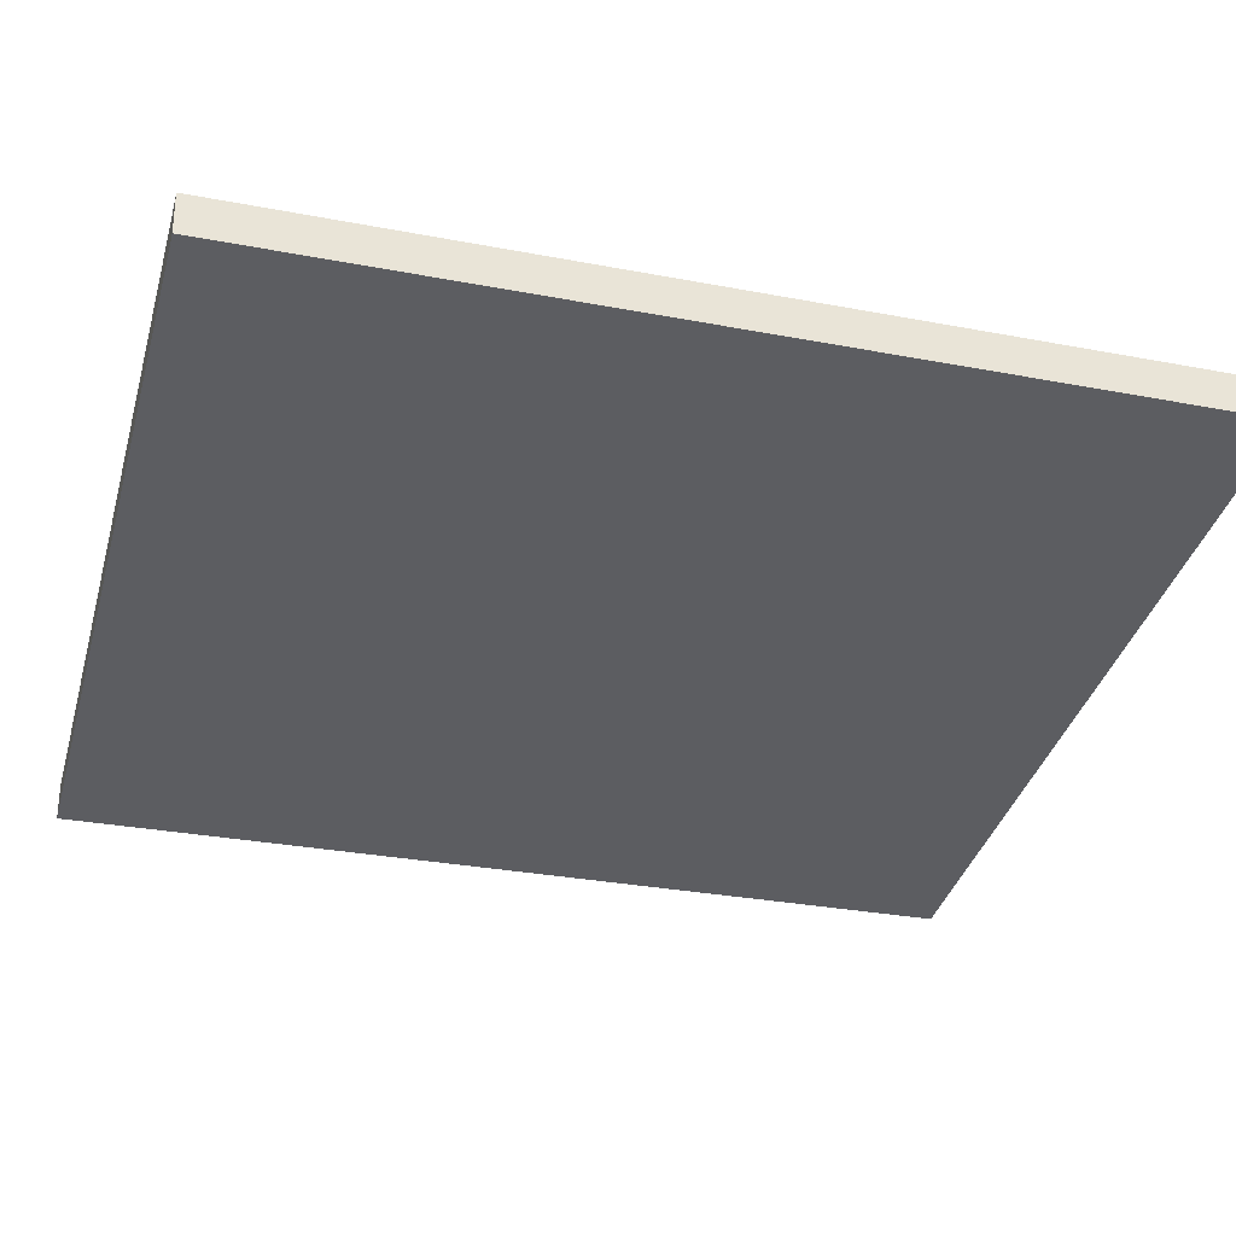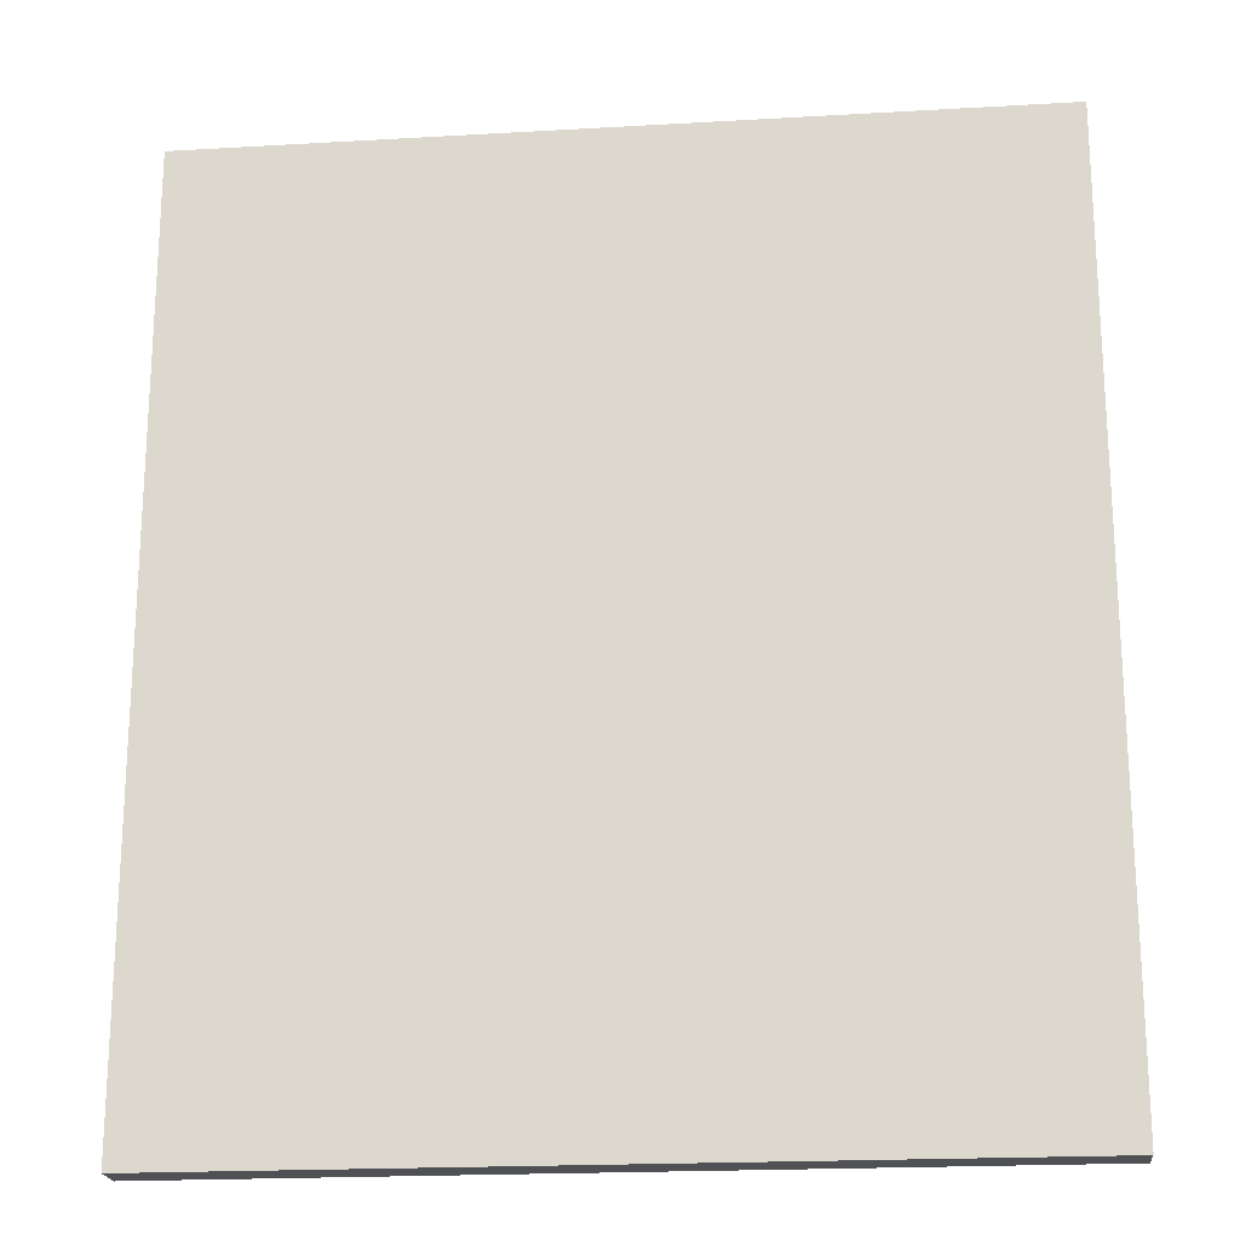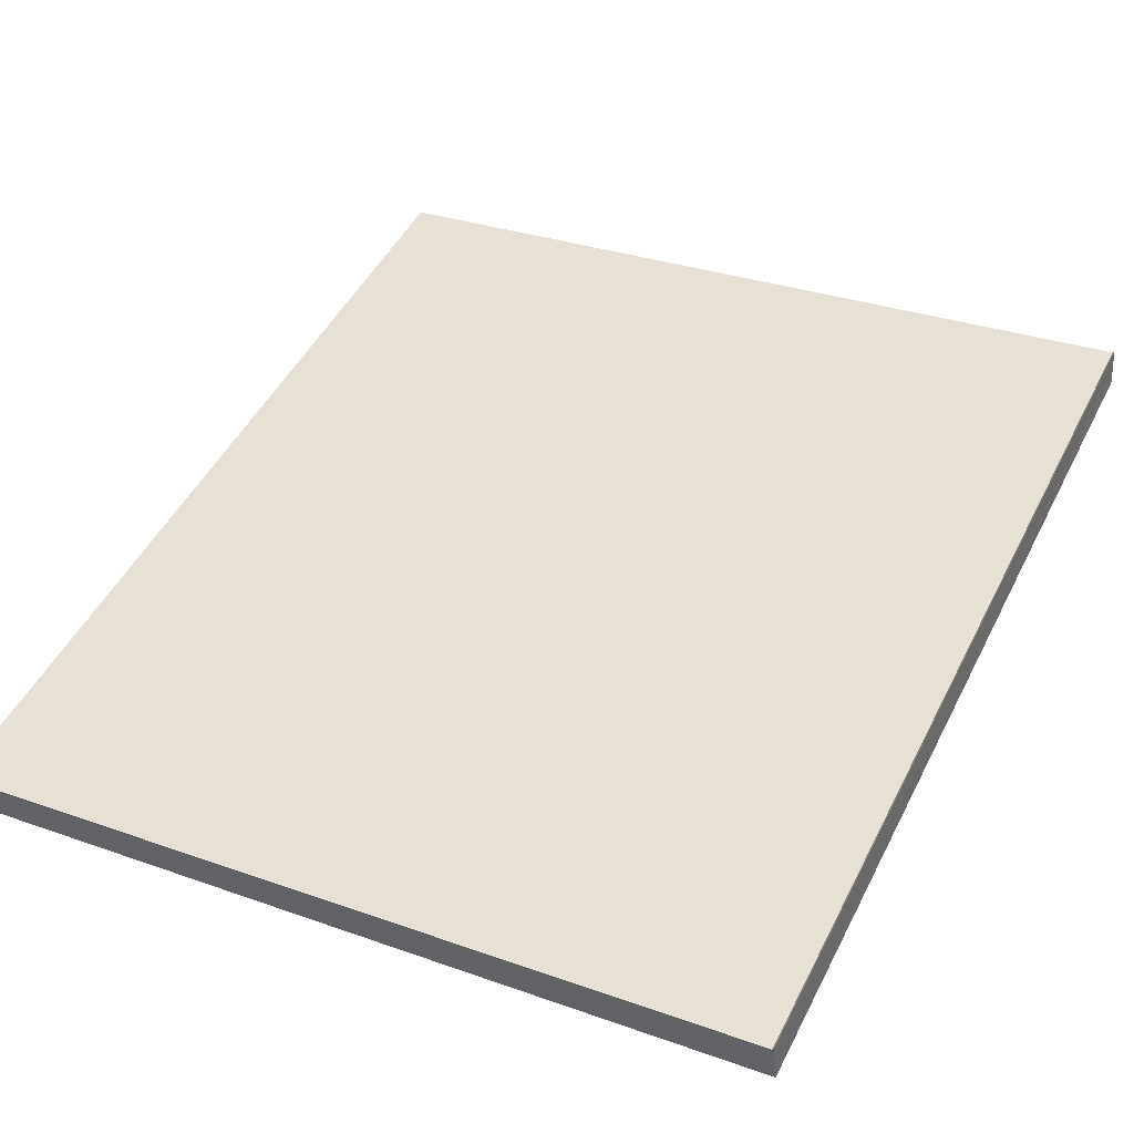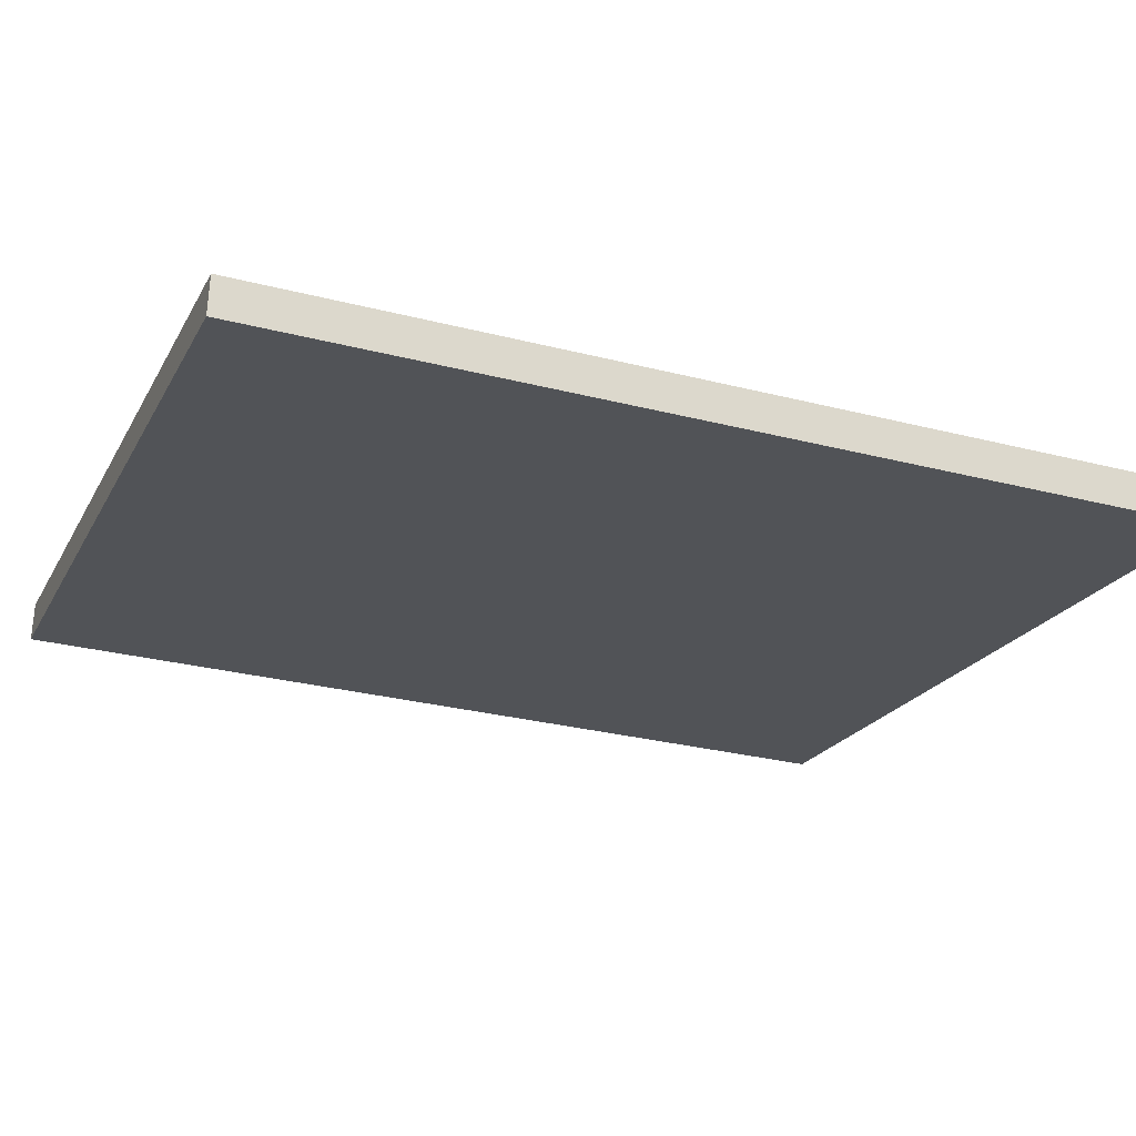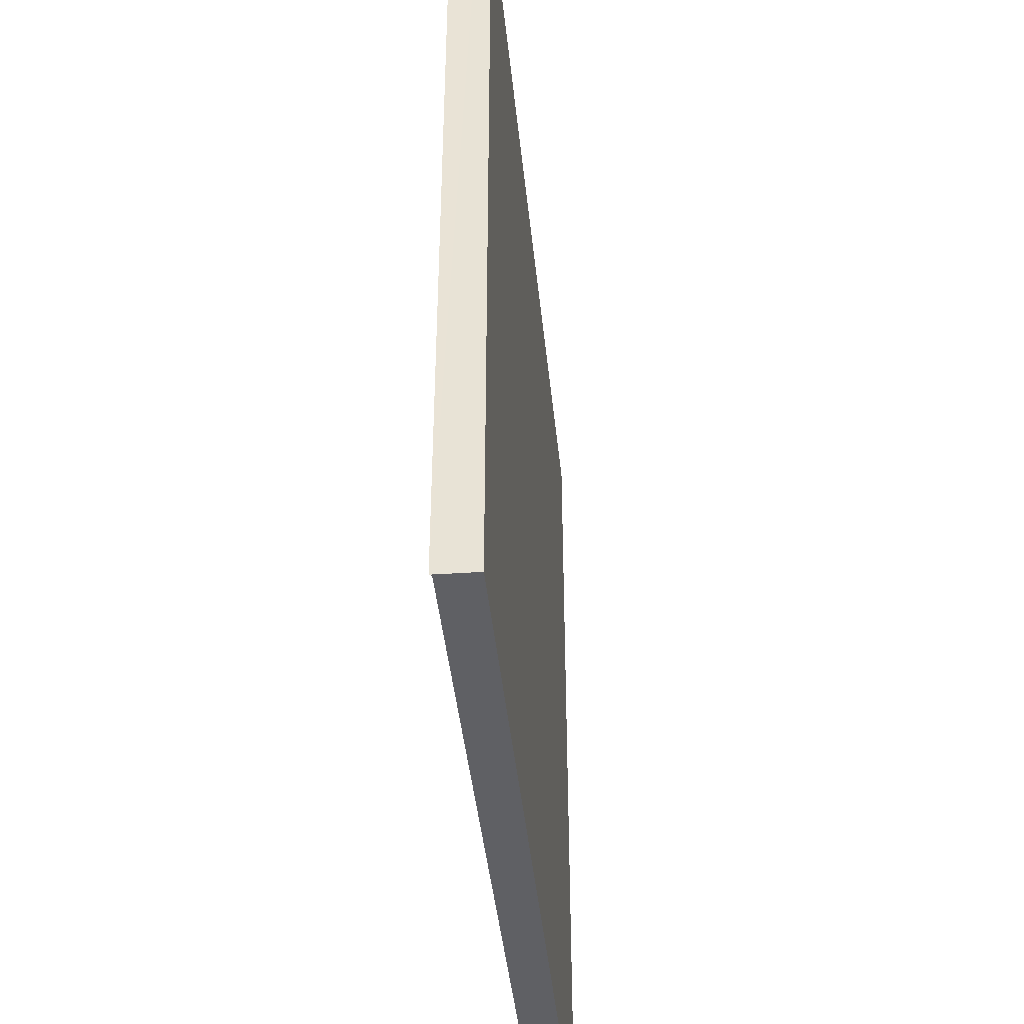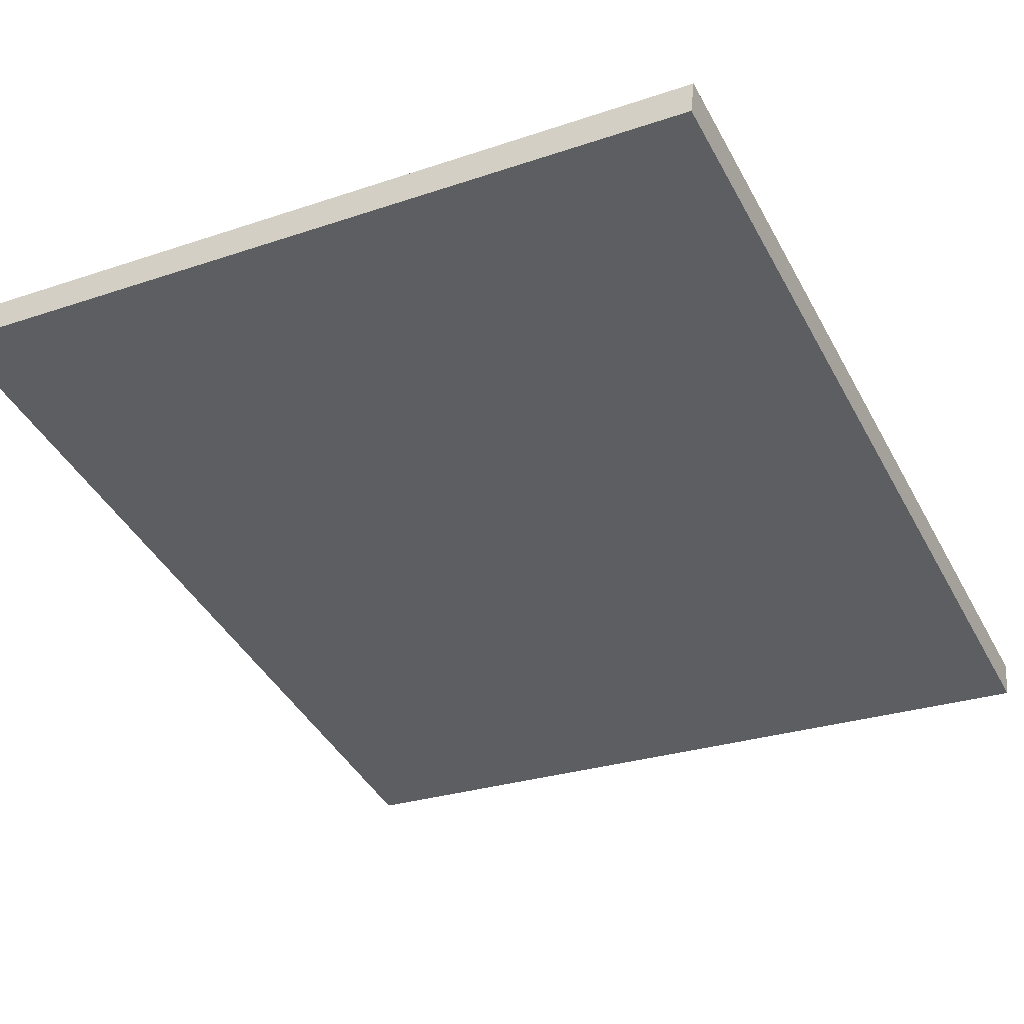
<metadata>
{"format":"obj","ext":"obj","renderer":"f3d","projection":"perspective","resolution":1024,"background":"white","views":[{"elev":-30.0,"azim":74.4,"up":"+Z"},{"elev":-20.0,"azim":178.9,"up":"+Y"},{"elev":47.6,"azim":25.8,"up":"+Z"},{"elev":-28.4,"azim":-111.2,"up":"+Z"},{"elev":-43.9,"azim":88.7,"up":"+Y"},{"elev":-43.0,"azim":-153.3,"up":"+Z"}]}
</metadata>
<code>
v  12 13.42 1.154
v  11.93 13.42 1.532
v  11.96 13.42 1.572
v  0.035 13.42 0.004
v  12.02 13.42 0.96
v  0.063 13.42 -0.548
v  0.035 13.42 -0.304
v  0 13.42 8.217e-16
v  0.063 3.356e-17 -0.548
v  0 0 0
v  0.035 1.861e-17 -0.304
v  11.93 -9.381e-17 1.532
v  0.035 -2.449e-19 0.004
v  11.96 -9.626e-17 1.572
v  12.02 -5.878e-17 0.96
v  12 -7.066e-17 1.154
g defaultobject
f 1 2 3
f 2 1 4
f 4 1 5
f 4 5 6
f 4 6 7
f 4 7 8
f 9 7 6
f 7 9 8
f 8 9 10
f 10 9 11
f 10 4 8
f 4 10 2
f 2 10 12
f 12 10 13
f 12 3 2
f 3 12 14
f 14 1 3
f 1 14 5
f 5 14 15
f 15 14 16
f 15 6 5
f 6 15 9
f 12 16 14
f 16 12 15
f 15 12 13
f 15 13 9
f 9 13 11
f 11 13 10

</code>
